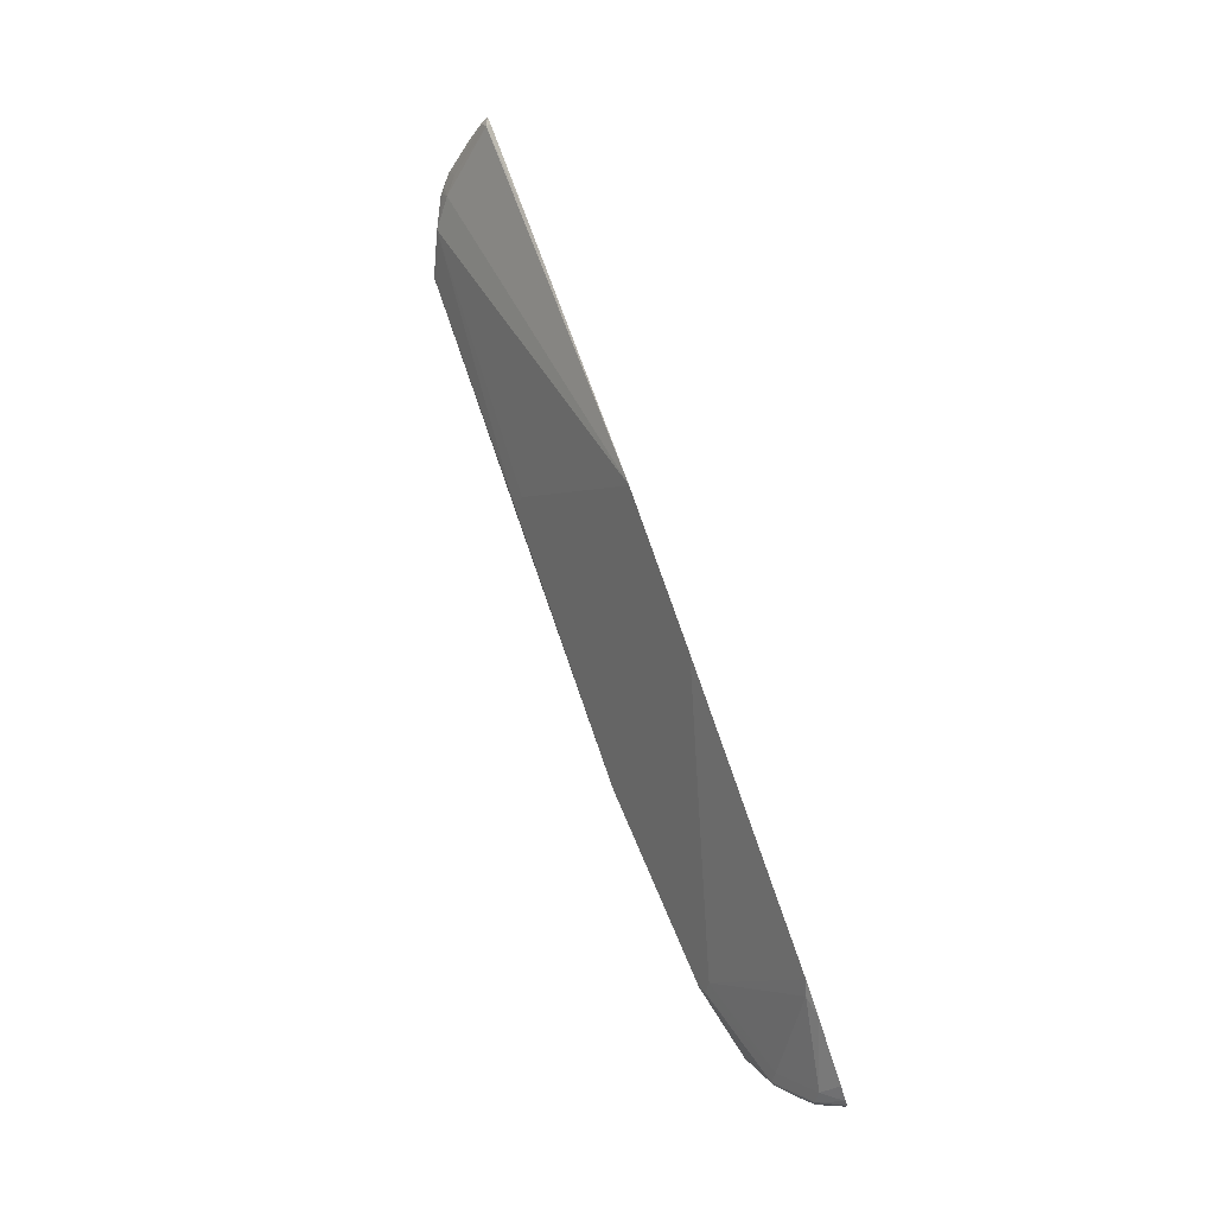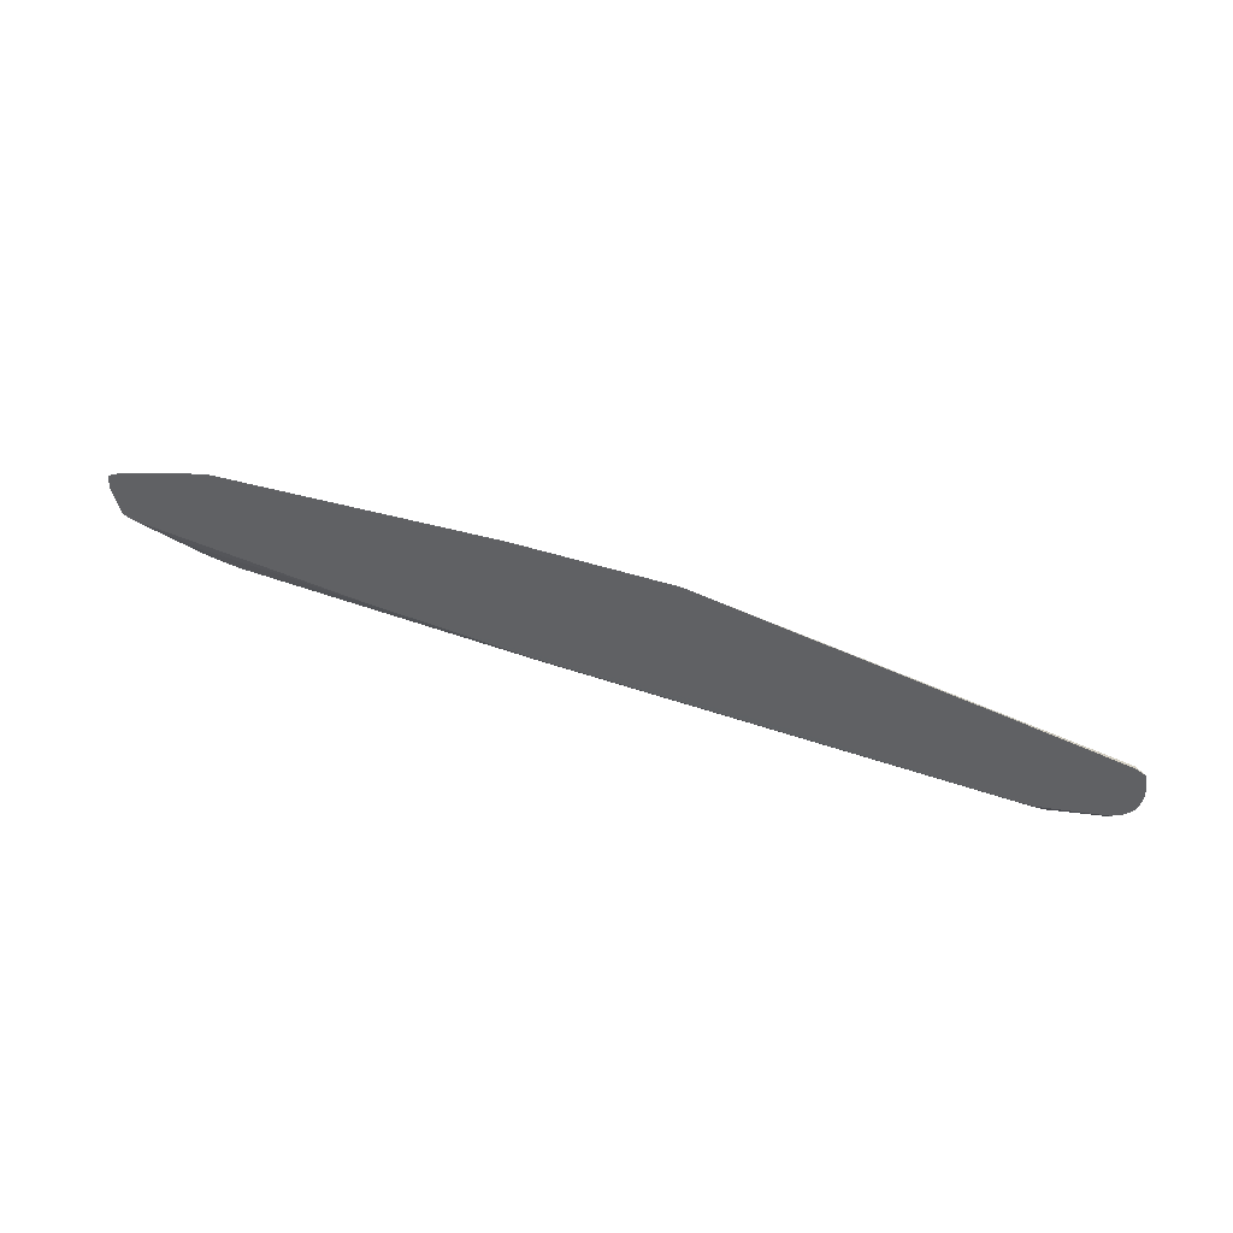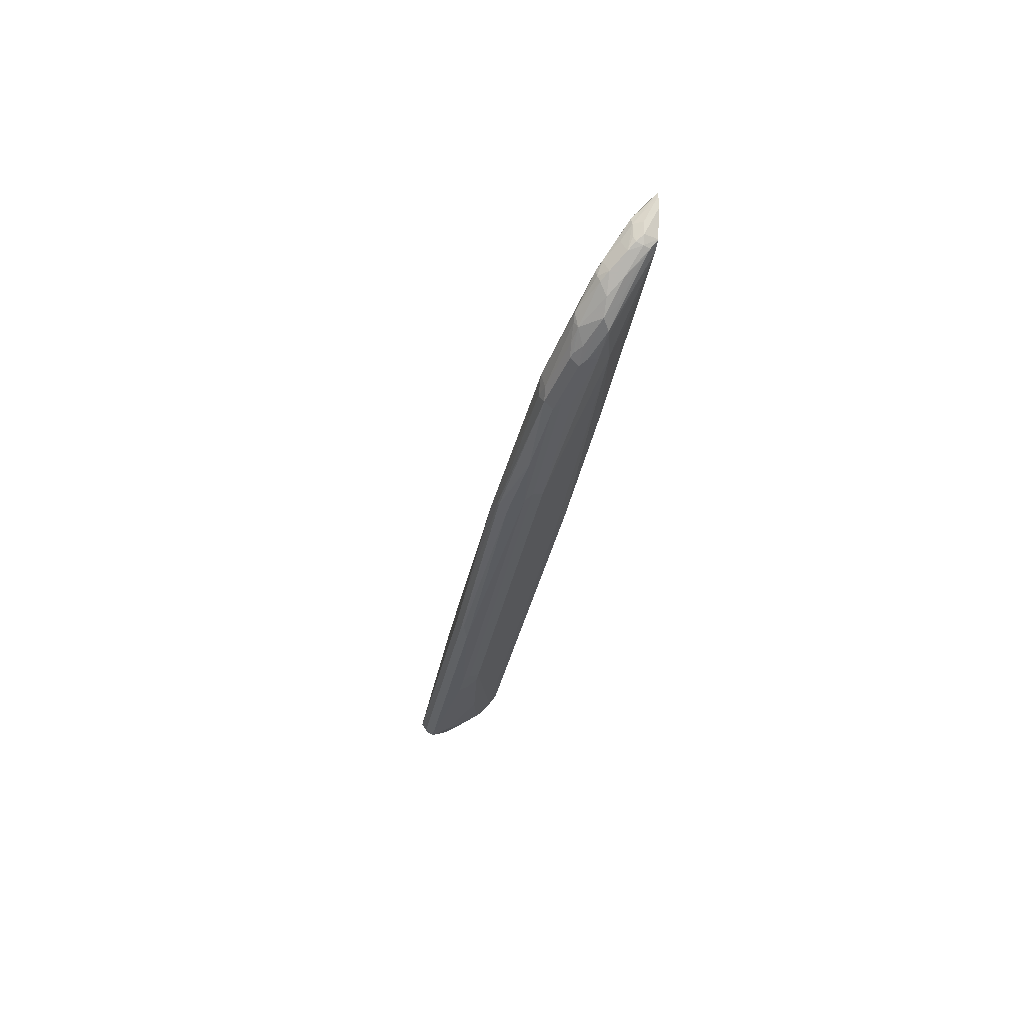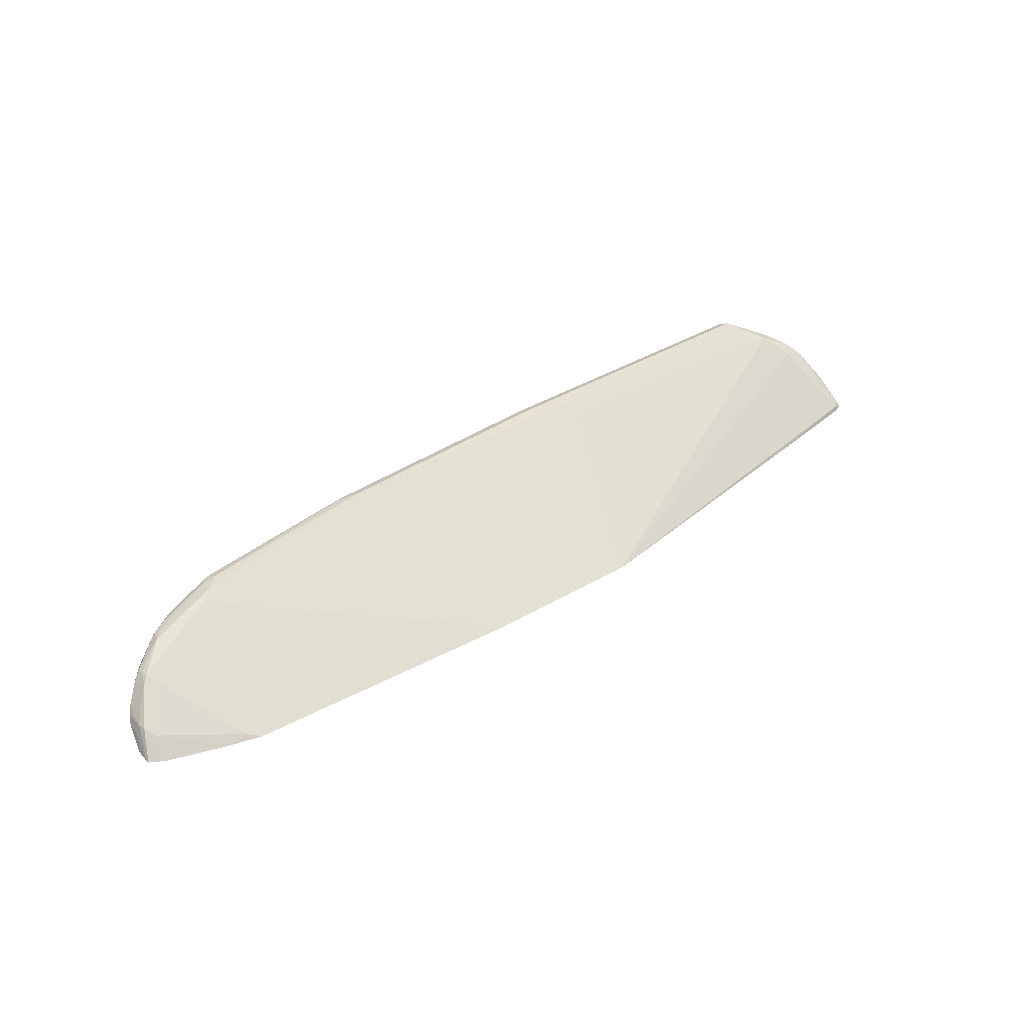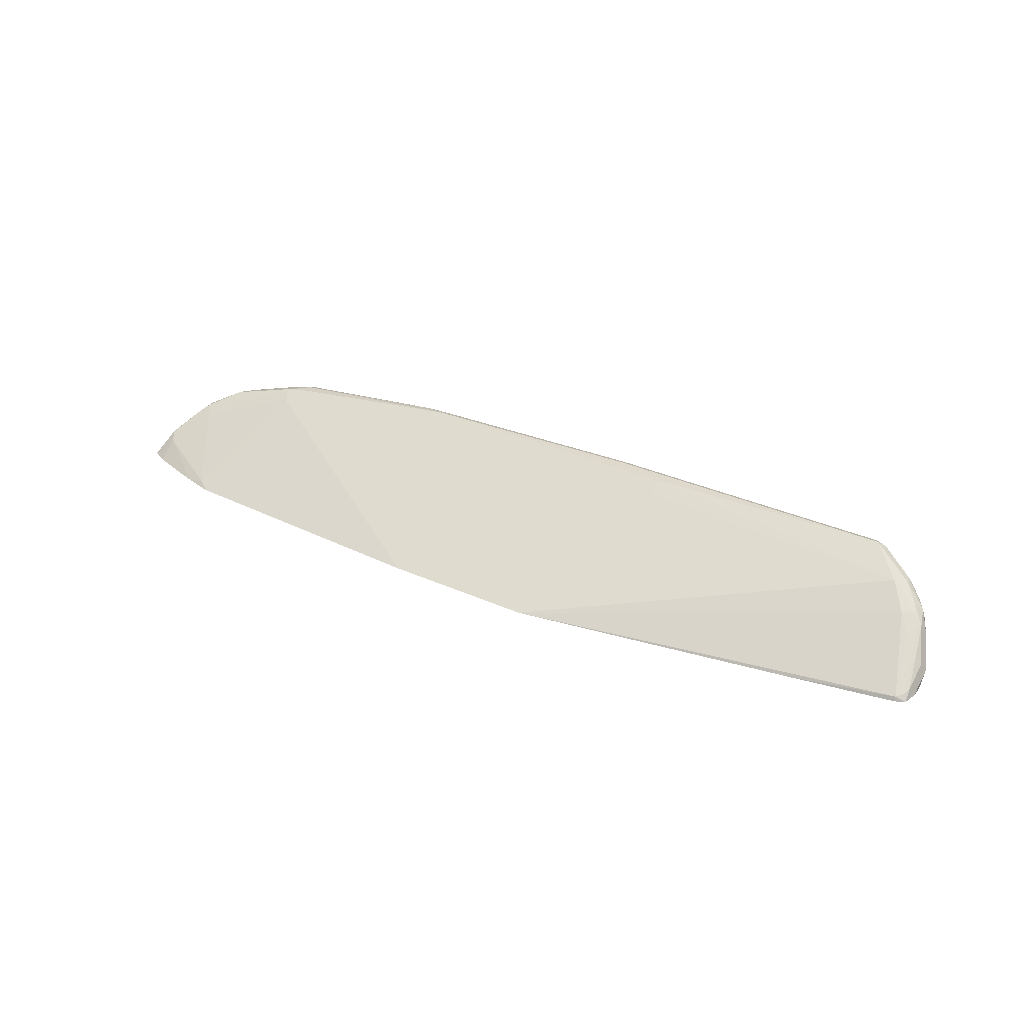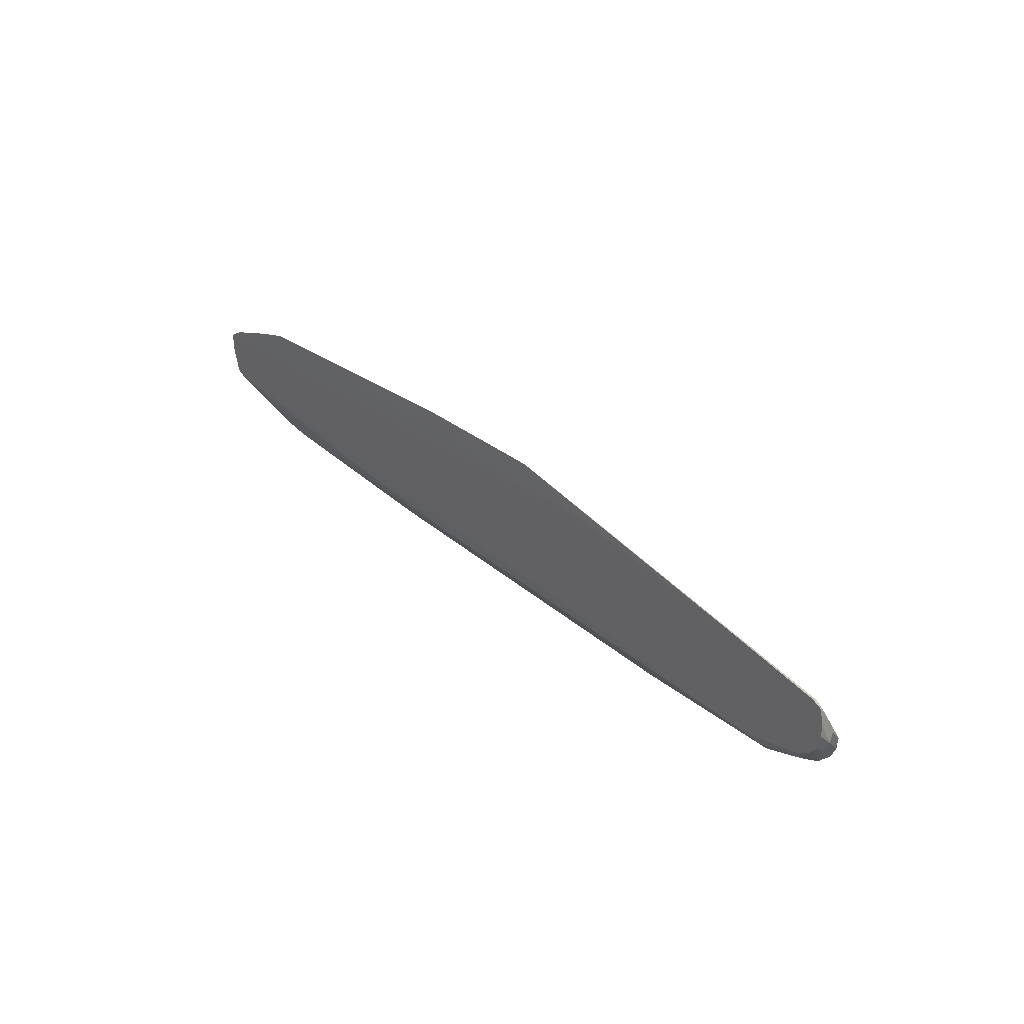
<metadata>
{"format":"obj","ext":"obj","renderer":"f3d","projection":"perspective","resolution":1024,"background":"white","views":[{"elev":77.6,"azim":70.9,"up":"+Y"},{"elev":45.3,"azim":-159.5,"up":"+Y"},{"elev":-29.0,"azim":80.3,"up":"+Y"},{"elev":40.8,"azim":144.5,"up":"+Z"},{"elev":32.1,"azim":-147.6,"up":"+Z"},{"elev":29.7,"azim":-129.7,"up":"+Y"}]}
</metadata>
<code>
v -0.1835 0.2862 0.3499
v 0.5884 0.2619 0.3502
v 0.5929 0.2589 0.3502
v 0.5804 0.2306 0.3777
v 0.5725 0.2439 0.3711
v 0.5725 0.2697 0.3502
v 0.5009 0.2916 0.3502
v 0.4771 0.2916 0.3552
v 0.4612 0.3015 0.3502
v 0.1114 0.3174 0.3502
v 0.4294 0.1484 0.4347
v 0.4373 0.1352 0.4413
v 0.5407 0.1961 0.4029
v 0.5487 0.1829 0.4095
v 0.5169 0.1511 0.4254
v 0.4294 0.1272 0.4453
v 0.1909 0.09544 0.4612
v -0.159 0.1167 0.4506
v -0.07948 0.3174 0.3502
v -0.4295 0.2544 0.3499
v -0.1835 0.152 0.3499
v 0.5943 0.2382 0.3502
v 0.5937 0.2544 0.3502
v 0.5884 0.2226 0.3658
v 0.5831 0.2226 0.3764
v 0.5725 0.2067 0.3877
v 0.5785 0.1908 0.3817
v 0.5566 0.1908 0.4036
v 0.5513 0.175 0.4082
v 0.5625 0.175 0.3976
v 0.546 0.1538 0.3976
v 0.5526 0.167 0.4056
v 0.5129 0.1352 0.4215
v 0.5301 0.1378 0.3976
v 0.5619 0.1697 0.3817
v 0.5831 0.1961 0.3658
v 0.5845 0.1988 0.3738
v 0.5831 0.2067 0.3764
v 0.5884 0.2067 0.3658
v 0.5845 0.2048 0.3502
v 0.5842 0.2043 0.3502
v 0.5725 0.1986 0.3502
v 0.5169 0.1312 0.3897
v 0.5487 0.163 0.3738
v 0.5804 0.1948 0.3579
v 0.5725 0.1849 0.3658
v 0.5407 0.1531 0.3817
v 0.4771 0.1113 0.4135
v 0.485 0.1153 0.4056
v 0.493 0.1213 0.3976
v 0.4771 0.1219 0.3923
v 0.4214 0.09941 0.4215
v 0.4135 0.09544 0.4294
v 0.4188 0.1007 0.44
v 0.4824 0.1167 0.4241
v 0.495 0.1272 0.4254
v 0.4314 0.1113 0.4413
v 0.5108 0.1432 0.4254
v 0.489 0.1193 0.4215
v 0.4983 0.1219 0.4135
v 0.4135 0.1113 0.4453
v 0.2147 0.08749 0.4572
v 0.212 0.08483 0.4559
v -0.09006 0.06893 0.4559
v -0.0874 0.06762 0.4533
v 0.2067 0.07954 0.4453
v -0.1113 0.06364 0.4453
v -0.4612 0.06362 0.4453
v -0.2545 0.06362 0.4294
v -0.2863 0.06362 0.4294
v -0.2704 0.07423 0.4082
v -0.2863 0.06893 0.4188
v -0.4612 0.07423 0.4241
v -0.4691 0.07157 0.4334
v -0.493 0.09013 0.4082
v -0.4771 0.106 0.3764
v -0.3976 0.09013 0.3923
v -0.4771 0.1219 0.3605
v -0.2545 0.07423 0.4082
v -0.2465 0.0676 0.4215
v 0.2464 0.08351 0.4215
v 0.2385 0.07954 0.4294
v 0.2385 0.09015 0.4082
v 0.07956 0.1378 0.3605
v -0.4612 0.1219 0.3605
v -0.4692 0.1352 0.3499
v -0.5407 0.1511 0.3499
v -0.5453 0.1522 0.3499
v -0.5407 0.1379 0.3605
v -0.5407 0.1233 0.3837
v -0.5487 0.1352 0.3698
v -0.5527 0.1431 0.3638
v -0.5513 0.1325 0.3764
v -0.5089 0.09146 0.4155
v -0.5009 0.08748 0.4175
v -0.5036 0.08484 0.4241
v -0.4798 0.07689 0.448
v -0.5116 0.09279 0.4321
v -0.5301 0.106 0.4188
v -0.5434 0.1246 0.4161
v -0.5142 0.106 0.4347
v -0.4612 0.07952 0.4612
v -0.4691 0.07157 0.4533
v -0.4559 0.06893 0.4559
v -0.09539 0.07954 0.4612
v -0.159 0.09544 0.4612
v -0.5009 0.1193 0.4413
v -0.5248 0.1484 0.4188
v -0.5328 0.1392 0.4215
v -0.5354 0.1325 0.4241
v -0.5248 0.1272 0.4294
v -0.5513 0.1484 0.4082
v -0.5407 0.1412 0.4175
v -0.5487 0.1551 0.4056
v -0.5407 0.1643 0.4029
v -0.5566 0.228 0.3552
v -0.5646 0.2187 0.3579
v -0.5672 0.212 0.3605
v -0.5685 0.2247 0.3499
v -0.5725 0.2067 0.3499
v -0.5672 0.1802 0.3764
v -0.5725 0.1749 0.3658
v -0.5725 0.1908 0.3499
v -0.5566 0.2306 0.3499
v -0.5684 0.1733 0.3499
v -0.569 0.1749 0.3499
v -0.5672 0.1643 0.3605
v -0.5646 0.167 0.3499
v -0.5566 0.159 0.3499
v -0.546 0.1219 0.4029
v -0.5566 0.1431 0.3976
v -0.4453 0.1352 0.3499
v 0.07956 0.1509 0.3502
v 0.4612 0.1378 0.3764
v 0.5089 0.1326 0.387
v 0.493 0.1697 0.3605
v 0.2863 0.1668 0.3502
v 0.4135 0.106 0.4082
v 0.3101 0.08351 0.4374
v 0.3074 0.08483 0.44
f 18 19 107
f 113 109 108
f 113 108 115
f 113 115 114
f 113 114 112
f 113 112 110
f 110 100 101
f 110 101 111
f 110 111 107
f 109 107 108
f 108 107 19
f 8 9 11
f 113 110 109
f 110 112 100
f 110 107 109
f 120 118 119
f 115 116 117
f 20 124 116
f 20 21 124
f 18 107 106
f 119 117 116
f 119 116 124
f 119 124 123
f 115 108 116
f 120 119 123
f 120 122 121
f 120 121 118
f 119 118 117
f 117 118 112
f 114 117 112
f 114 115 117
f 120 123 122
f 106 107 102
f 97 96 68
f 105 64 62
f 87 78 89
f 124 21 123
f 78 76 89
f 75 89 76
f 90 89 75
f 91 89 90
f 91 92 89
f 91 93 92
f 91 90 93
f 90 94 93
f 90 75 94
f 95 94 75
f 95 96 94
f 95 68 96
f 95 74 68
f 95 75 74
f 98 96 97
f 105 62 17
f 105 17 102
f 105 102 64
f 104 64 102
f 104 68 64
f 103 97 68
f 106 102 17
f 103 68 104
f 103 102 97
f 98 97 102
f 98 102 101
f 98 101 100
f 98 100 99
f 98 99 96
f 103 104 102
f 86 123 21
f 136 137 42
f 126 123 125
f 136 42 134
f 136 134 137
f 137 134 133
f 137 133 21
f 137 21 42
f 132 21 133
f 138 83 51
f 138 52 83
f 138 51 52
f 20 116 19
f 108 19 116
f 101 102 111
f 111 102 107
f 18 106 17
f 82 52 53
f 82 53 139
f 82 139 67
f 87 89 88
f 13 8 11
f 13 5 8
f 13 14 5
f 4 5 14
f 15 29 14
f 135 134 42
f 57 61 54
f 140 139 54
f 140 54 63
f 140 63 139
f 66 139 63
f 66 67 139
f 82 67 69
f 139 53 54
f 125 123 86
f 135 42 43
f 135 51 134
f 126 122 123
f 126 125 122
f 127 122 125
f 127 93 122
f 127 128 93
f 127 125 128
f 128 125 86
f 88 128 86
f 129 128 88
f 129 92 128
f 129 89 92
f 129 88 89
f 92 93 128
f 93 130 122
f 93 96 130
f 94 96 93
f 99 130 96
f 134 51 83
f 84 134 83
f 84 133 134
f 84 132 133
f 84 85 132
f 132 85 86
f 135 43 51
f 132 86 21
f 131 100 112
f 131 112 121
f 131 121 122
f 131 122 130
f 131 130 100
f 99 100 130
f 121 112 118
f 87 88 86
f 16 17 61
f 78 86 85
f 28 4 14
f 28 14 29
f 30 28 29
f 30 27 28
f 30 31 27
f 30 32 31
f 30 29 32
f 32 29 15
f 32 15 33
f 32 33 31
f 31 33 34
f 31 34 35
f 31 35 27
f 36 27 35
f 26 4 28
f 37 27 36
f 38 25 27
f 38 37 25
f 37 24 25
f 37 39 24
f 37 36 39
f 39 36 40
f 39 40 22
f 24 39 22
f 40 21 22
f 41 21 40
f 41 42 21
f 41 43 42
f 41 44 43
f 45 44 41
f 38 27 37
f 26 28 27
f 26 27 25
f 26 25 4
f 87 86 78
f 2 3 1
f 2 4 3
f 2 5 4
f 2 6 5
f 2 1 6
f 7 6 1
f 7 5 6
f 7 8 5
f 7 9 8
f 7 1 9
f 10 9 1
f 10 11 9
f 12 11 10
f 12 13 11
f 12 14 13
f 12 15 14
f 3 4 25
f 23 1 3
f 23 25 24
f 23 24 22
f 23 22 1
f 1 22 21
f 46 44 45
f 1 21 20
f 10 1 19
f 12 10 19
f 12 19 18
f 12 18 17
f 12 17 16
f 12 16 15
f 1 20 19
f 46 43 44
f 23 3 25
f 46 34 47
f 65 63 64
f 65 66 63
f 65 67 66
f 65 64 67
f 68 67 64
f 68 69 67
f 70 69 68
f 70 71 69
f 72 71 70
f 72 73 71
f 72 70 73
f 70 68 73
f 73 68 74
f 73 74 75
f 73 75 76
f 77 71 73
f 77 76 71
f 46 47 43
f 79 78 85
f 79 85 84
f 79 84 83
f 81 79 83
f 81 83 52
f 64 63 62
f 81 52 82
f 81 69 80
f 81 80 79
f 79 80 69
f 79 69 71
f 79 71 78
f 78 71 76
f 81 82 69
f 62 63 54
f 77 73 76
f 62 61 17
f 48 53 52
f 49 48 52
f 49 52 51
f 50 49 51
f 50 51 43
f 49 43 48
f 48 54 53
f 48 43 34
f 45 41 40
f 45 40 36
f 45 36 35
f 46 45 35
f 62 54 61
f 46 35 34
f 47 34 43
f 55 54 48
f 50 43 49
f 56 54 55
f 16 61 57
f 16 57 15
f 58 15 57
f 58 33 15
f 60 48 34
f 59 55 48
f 59 48 60
f 60 34 33
f 59 60 33
f 59 33 55
f 56 55 33
f 56 33 58
f 56 58 57
f 56 57 54

</code>
